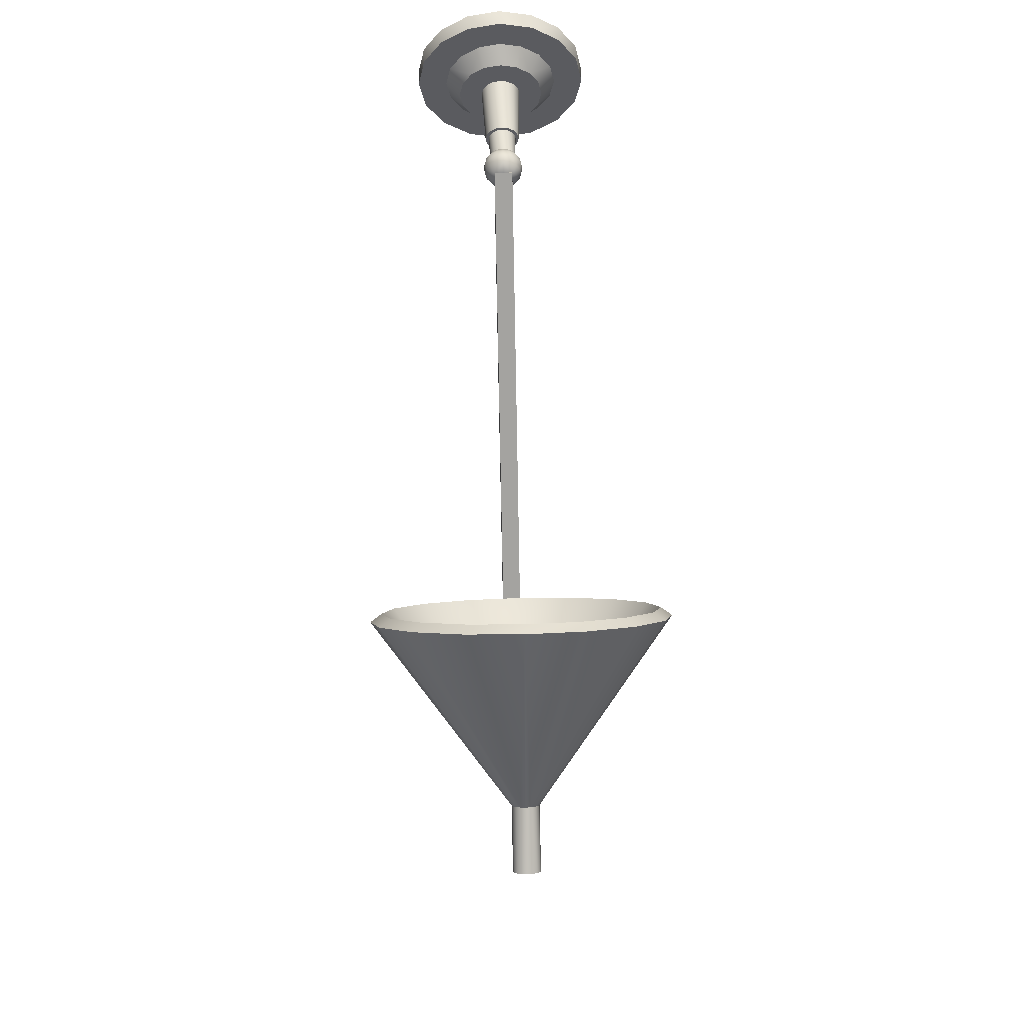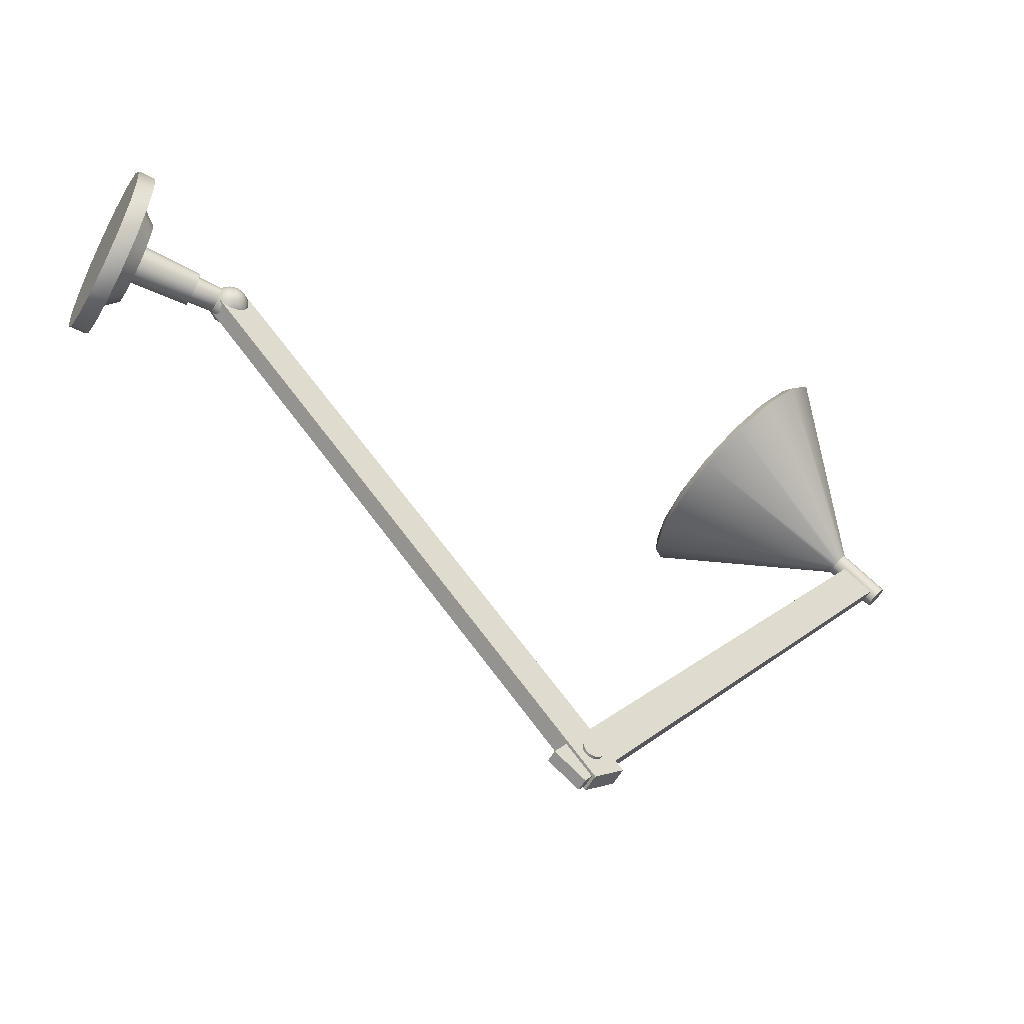
<metadata>
{"format":"obj","ext":"obj","renderer":"f3d","projection":"perspective","resolution":1024,"background":"white","views":[{"elev":57.0,"azim":178.4,"up":"+Z"},{"elev":-55.3,"azim":61.8,"up":"+Z"}]}
</metadata>
<code>
g cylinder1
v 0.5902 0.1256 0.01181
v 0.5461 0.1256 -0.2101
v 0.4203 0.1256 -0.3983
v 0.2322 0.1256 -0.524
v 0.0102 0.1256 -0.5682
v -0.2118 0.1256 -0.524
v -0.3999 0.1256 -0.3983
v -0.5256 0.1256 -0.2101
v -0.5698 0.1256 0.01181
v -0.5256 0.1256 0.2338
v -0.3999 0.1256 0.4219
v -0.2118 0.1256 0.5477
v 0.0102 0.1256 0.5918
v 0.2322 0.1256 0.5477
v 0.4203 0.1256 0.4219
v 0.5461 0.1256 0.2338
v 0.5902 0.004989 0.01181
v 0.5461 0.004989 -0.2101
v 0.4203 0.004989 -0.3983
v 0.2322 0.004989 -0.524
v 0.0102 0.004989 -0.5682
v -0.2118 0.004989 -0.524
v -0.3999 0.004989 -0.3983
v -0.5256 0.004989 -0.2101
v -0.5698 0.004989 0.01181
v -0.5256 0.004989 0.2338
v -0.3999 0.004989 0.4219
v -0.2118 0.004989 0.5477
v 0.0102 0.004989 0.5918
v 0.2322 0.004989 0.5477
v 0.4203 0.004989 0.4219
v 0.5461 0.004989 0.2338
v 0.3649 0.1256 -0.1351
v 0.3942 0.1256 0.01181
v 0.3649 0.1256 0.1587
v 0.2817 0.1256 0.2833
v 0.1571 0.1256 0.3665
v 0.0102 0.1256 0.3958
v -0.1367 0.1256 0.3665
v -0.2613 0.1256 0.2833
v -0.3445 0.1256 0.1587
v -0.3738 0.1256 0.01181
v -0.3445 0.1256 -0.1351
v -0.2613 0.1256 -0.2597
v -0.1367 0.1256 -0.3429
v 0.0102 0.1256 -0.3721
v 0.1571 0.1256 -0.3429
v 0.2817 0.1256 -0.2597
v 0.2777 0.2394 -0.09898
v 0.2997 0.2394 0.01181
v 0.2777 0.2394 0.1226
v 0.2149 0.2394 0.2165
v 0.121 0.2394 0.2793
v 0.0102 0.2394 0.3013
v -0.1006 0.2394 0.2793
v -0.1945 0.2394 0.2165
v -0.2573 0.2394 0.1226
v -0.2793 0.2394 0.01181
v -0.2573 0.2394 -0.09898
v -0.1945 0.2394 -0.1929
v -0.1006 0.2394 -0.2557
v 0.0102 0.2394 -0.2777
v 0.121 0.2394 -0.2557
v 0.2149 0.2394 -0.1929
v 0.1338 0.2394 -0.03937
v 0.144 0.2394 0.01181
v 0.1338 0.2394 0.063
v 0.1048 0.2394 0.1064
v 0.06139 0.2394 0.1354
v 0.0102 0.2394 0.1456
v -0.04098 0.2394 0.1354
v -0.08438 0.2394 0.1064
v -0.1134 0.2394 0.063
v -0.1236 0.2394 0.01181
v -0.1134 0.2394 -0.03937
v -0.08438 0.2394 -0.08276
v -0.04098 0.2394 -0.1118
v 0.0102 0.2394 -0.1219
v 0.06139 0.2394 -0.1118
v 0.1048 0.2394 -0.08276
v 0.1172 0.6628 -0.03251
v 0.126 0.6628 0.01181
v 0.1172 0.6628 0.05614
v 0.0921 0.6628 0.09372
v 0.05453 0.6628 0.1188
v 0.0102 0.6628 0.1276
v -0.03412 0.6628 0.1188
v -0.0717 0.6628 0.09372
v -0.09681 0.6628 0.05614
v -0.1056 0.6628 0.01181
v -0.09681 0.6628 -0.03251
v -0.0717 0.6628 -0.07009
v -0.03412 0.6628 -0.0952
v 0.0102 0.6628 -0.104
v 0.05453 0.6628 -0.0952
v 0.0921 0.6628 -0.07009
v 0.09731 0.6628 -0.02427
v 0.1045 0.6628 0.01181
v 0.09731 0.6628 0.04789
v 0.07687 0.6628 0.07848
v 0.04628 0.6628 0.09892
v 0.0102 0.6628 0.1061
v -0.02588 0.6628 0.09892
v -0.05647 0.6628 0.07848
v -0.07691 0.6628 0.04789
v -0.08408 0.6628 0.01181
v -0.07691 0.6628 -0.02427
v -0.05647 0.6628 -0.05486
v -0.02588 0.6628 -0.0753
v 0.0102 0.6628 -0.08247
v 0.04628 0.6628 -0.0753
v 0.07687 0.6628 -0.05486
v 0.09069 0.8417 -0.02153
v 0.09732 0.8417 0.01181
v 0.09069 0.8417 0.04515
v 0.0718 0.8417 0.07342
v 0.04354 0.8417 0.0923
v 0.0102 0.8417 0.09893
v -0.02314 0.8417 0.0923
v -0.0514 0.8417 0.07342
v -0.07029 0.8417 0.04515
v -0.07692 0.8417 0.01181
v -0.07029 0.8417 -0.02153
v -0.0514 0.8417 -0.04979
v -0.02314 0.8417 -0.06867
v 0.0102 0.8417 -0.07531
v 0.04354 0.8417 -0.06867
v 0.0718 0.8417 -0.04979
f 121 115 114
f 122 121 114
f 120 116 115
f 121 120 115
f 119 117 116
f 120 119 116
f 119 118 117
f 127 126 125
f 125 124 127
f 124 128 127
f 124 123 128
f 123 113 128
f 122 114 113
f 123 122 113
f 31 19 18
f 32 31 18
f 17 32 18
f 30 20 19
f 31 30 19
f 29 21 20
f 30 29 20
f 28 22 21
f 29 28 21
f 27 23 22
f 28 27 22
f 26 24 23
f 27 26 23
f 26 25 24
f 16 17 1
f 16 32 17
f 15 32 16
f 15 31 32
f 14 31 15
f 14 30 31
f 13 30 14
f 13 29 30
f 12 29 13
f 12 28 29
f 27 28 12
f 11 27 12
f 26 27 11
f 10 26 11
f 25 26 10
f 9 25 10
f 24 25 9
f 8 24 9
f 23 24 8
f 7 23 8
f 22 23 7
f 6 22 7
f 5 22 6
f 5 21 22
f 4 21 5
f 4 20 21
f 3 20 4
f 3 19 20
f 2 19 3
f 2 18 19
f 1 18 2
f 1 17 18
f 2 34 1
f 2 33 34
f 34 35 16
f 1 34 16
f 35 36 15
f 16 35 15
f 36 37 14
f 15 36 14
f 14 37 38
f 38 13 14
f 13 38 39
f 39 12 13
f 12 39 40
f 40 11 12
f 11 40 41
f 41 10 11
f 10 41 42
f 42 9 10
f 42 43 8
f 8 9 42
f 43 44 7
f 7 8 43
f 44 45 6
f 6 7 44
f 45 46 5
f 5 6 45
f 46 47 4
f 4 5 46
f 4 48 3
f 4 47 48
f 3 33 2
f 3 48 33
f 49 50 34
f 33 49 34
f 34 50 51
f 51 35 34
f 35 51 52
f 52 36 35
f 52 53 37
f 36 52 37
f 37 53 54
f 54 38 37
f 38 54 55
f 55 39 38
f 39 55 56
f 56 40 39
f 56 57 41
f 41 40 56
f 57 58 42
f 42 41 57
f 42 59 43
f 42 58 59
f 43 60 44
f 43 59 60
f 60 61 45
f 45 44 60
f 61 62 46
f 46 45 61
f 62 63 47
f 47 46 62
f 47 64 48
f 47 63 64
f 64 49 33
f 48 64 33
f 65 66 50
f 49 65 50
f 50 66 67
f 67 51 50
f 51 67 68
f 68 52 51
f 68 69 53
f 52 68 53
f 53 69 70
f 70 54 53
f 54 70 71
f 71 55 54
f 55 71 72
f 72 56 55
f 72 73 57
f 57 56 72
f 73 74 58
f 58 57 73
f 58 75 59
f 58 74 75
f 59 76 60
f 59 75 76
f 60 77 61
f 60 76 77
f 61 78 62
f 61 77 78
f 78 79 63
f 62 78 63
f 79 80 64
f 63 79 64
f 80 65 49
f 64 80 49
f 65 81 82
f 82 66 65
f 66 82 83
f 83 67 66
f 67 83 84
f 84 68 67
f 68 84 85
f 85 69 68
f 69 85 86
f 86 70 69
f 70 86 87
f 87 71 70
f 71 87 88
f 88 72 71
f 72 88 89
f 89 73 72
f 73 89 90
f 90 74 73
f 74 90 91
f 91 75 74
f 75 91 92
f 92 76 75
f 76 92 93
f 93 77 76
f 77 93 94
f 94 78 77
f 78 94 95
f 95 79 78
f 79 95 96
f 96 80 79
f 80 96 81
f 81 65 80
f 81 98 82
f 81 97 98
f 82 98 99
f 99 83 82
f 83 99 100
f 100 84 83
f 84 100 101
f 101 85 84
f 85 101 102
f 102 86 85
f 102 103 87
f 87 86 102
f 103 104 88
f 88 87 103
f 88 104 105
f 105 89 88
f 89 105 106
f 106 90 89
f 90 107 91
f 90 106 107
f 91 108 92
f 91 107 108
f 108 109 93
f 93 92 108
f 109 110 94
f 94 93 109
f 94 111 95
f 94 110 111
f 95 112 96
f 95 111 112
f 96 97 81
f 96 112 97
f 97 113 114
f 114 98 97
f 98 114 115
f 115 99 98
f 99 115 116
f 116 100 99
f 100 116 117
f 117 101 100
f 101 117 118
f 118 102 101
f 102 118 119
f 119 103 102
f 103 119 120
f 120 104 103
f 104 120 121
f 121 105 104
f 105 121 122
f 122 106 105
f 106 122 123
f 123 107 106
f 107 123 124
f 124 108 107
f 108 124 125
f 125 109 108
f 109 125 126
f 126 110 109
f 110 126 127
f 127 111 110
f 111 127 128
f 128 112 111
f 112 128 113
f 113 97 112
g sphere2
v 0.06173 1.06 0.01181
v 0.05781 1.06 -0.007907
v 0.04664 1.06 -0.02463
v 0.02992 1.06 -0.0358
v 0.0102 1.06 -0.03972
v -0.009519 1.06 -0.0358
v -0.02624 1.06 -0.02463
v -0.03741 1.06 -0.007907
v -0.04133 1.06 0.01181
v -0.03741 1.06 0.03153
v -0.02624 1.06 0.04825
v -0.009519 1.06 0.05942
v 0.0102 1.06 0.06334
v 0.02992 1.06 0.05942
v 0.04664 1.06 0.04825
v 0.05781 1.06 0.03153
v 0.1054 1.031 0.01181
v 0.09817 1.031 -0.02463
v 0.07753 1.031 -0.05552
v 0.04664 1.031 -0.07616
v 0.0102 1.031 -0.0834
v -0.02624 1.031 -0.07616
v -0.05713 1.031 -0.05552
v -0.07777 1.031 -0.02463
v -0.08502 1.031 0.01181
v -0.07777 1.031 0.04825
v -0.05713 1.031 0.07914
v -0.02624 1.031 0.09978
v 0.0102 1.031 0.107
v 0.04664 1.031 0.09978
v 0.07753 1.031 0.07914
v 0.09817 1.031 0.04825
v 0.1346 0.987 0.01181
v 0.1251 0.987 -0.0358
v 0.09817 0.987 -0.07616
v 0.05781 0.987 -0.1031
v 0.0102 0.987 -0.1126
v -0.03741 0.987 -0.1031
v -0.07777 0.987 -0.07616
v -0.1047 0.987 -0.0358
v -0.1142 0.987 0.01181
v -0.1047 0.987 0.05942
v -0.07777 0.987 0.09978
v -0.03741 0.987 0.1267
v 0.0102 0.987 0.1362
v 0.05781 0.987 0.1267
v 0.09817 0.987 0.09978
v 0.1251 0.987 0.05942
v 0.1449 0.9355 0.01181
v 0.1346 0.9355 -0.03972
v 0.1054 0.9355 -0.0834
v 0.06173 0.9355 -0.1126
v 0.0102 0.9355 -0.1228
v -0.04133 0.9355 -0.1126
v -0.08502 0.9355 -0.0834
v -0.1142 0.9355 -0.03972
v -0.1245 0.9355 0.01181
v -0.1142 0.9355 0.06334
v -0.08502 0.9355 0.107
v -0.04133 0.9355 0.1362
v 0.0102 0.9355 0.1465
v 0.06173 0.9355 0.1362
v 0.1054 0.9355 0.107
v 0.1346 0.9355 0.06334
v 0.1346 0.884 0.01181
v 0.1251 0.884 -0.0358
v 0.09817 0.884 -0.07616
v 0.05781 0.884 -0.1031
v 0.0102 0.884 -0.1126
v -0.03741 0.884 -0.1031
v -0.07777 0.884 -0.07616
v -0.1047 0.884 -0.0358
v -0.1142 0.884 0.01181
v -0.1047 0.884 0.05942
v -0.07777 0.884 0.09978
v -0.03741 0.884 0.1267
v 0.0102 0.884 0.1362
v 0.05781 0.884 0.1267
v 0.09817 0.884 0.09978
v 0.1251 0.884 0.05942
v 0.1054 0.8403 0.01181
v 0.09817 0.8403 -0.02463
v 0.07753 0.8403 -0.05552
v 0.04664 0.8403 -0.07616
v 0.0102 0.8403 -0.0834
v -0.02624 0.8403 -0.07616
v -0.05713 0.8403 -0.05552
v -0.07777 0.8403 -0.02463
v -0.08502 0.8403 0.01181
v -0.07777 0.8403 0.04825
v -0.05713 0.8403 0.07914
v -0.02624 0.8403 0.09978
v 0.0102 0.8403 0.107
v 0.04664 0.8403 0.09978
v 0.07753 0.8403 0.07914
v 0.09817 0.8403 0.04825
v 0.06173 0.8111 0.01181
v 0.05781 0.8111 -0.007907
v 0.04664 0.8111 -0.02463
v 0.02992 0.8111 -0.0358
v 0.0102 0.8111 -0.03972
v -0.009519 0.8111 -0.0358
v -0.02624 0.8111 -0.02463
v -0.03741 0.8111 -0.007907
v -0.04133 0.8111 0.01181
v -0.03741 0.8111 0.03153
v -0.02624 0.8111 0.04825
v -0.009519 0.8111 0.05942
v 0.0102 0.8111 0.06334
v 0.02992 0.8111 0.05942
v 0.04664 0.8111 0.04825
v 0.05781 0.8111 0.03153
v 0.0102 1.07 0.01181
v 0.0102 0.8009 0.01181
f 130 241 129
f 131 241 130
f 132 241 131
f 133 241 132
f 134 241 133
f 135 241 134
f 136 241 135
f 137 241 136
f 138 241 137
f 139 241 138
f 140 241 139
f 141 241 140
f 142 241 141
f 143 241 142
f 144 241 143
f 129 241 144
f 225 242 226
f 226 242 227
f 227 242 228
f 228 242 229
f 229 242 230
f 230 242 231
f 231 242 232
f 232 242 233
f 233 242 234
f 234 242 235
f 235 242 236
f 236 242 237
f 237 242 238
f 238 242 239
f 239 242 240
f 240 242 225
f 145 146 130
f 130 129 145
f 146 147 131
f 131 130 146
f 131 147 148
f 148 132 131
f 148 149 133
f 132 148 133
f 149 150 134
f 133 149 134
f 150 151 135
f 134 150 135
f 135 151 152
f 152 136 135
f 136 152 153
f 153 137 136
f 153 154 138
f 137 153 138
f 154 155 139
f 138 154 139
f 139 156 140
f 139 155 156
f 140 157 141
f 140 156 157
f 157 158 142
f 142 141 157
f 158 159 143
f 143 142 158
f 143 160 144
f 143 159 160
f 144 145 129
f 144 160 145
f 161 162 146
f 146 145 161
f 162 163 147
f 147 146 162
f 147 163 164
f 164 148 147
f 148 164 165
f 165 149 148
f 165 166 150
f 149 165 150
f 166 167 151
f 150 166 151
f 151 167 168
f 168 152 151
f 168 169 153
f 152 168 153
f 169 170 154
f 153 169 154
f 170 171 155
f 154 170 155
f 155 172 156
f 155 171 172
f 156 173 157
f 156 172 173
f 173 174 158
f 158 157 173
f 174 175 159
f 159 158 174
f 159 176 160
f 159 175 176
f 160 161 145
f 160 176 161
f 161 178 162
f 161 177 178
f 162 179 163
f 162 178 179
f 163 180 164
f 163 179 180
f 164 180 181
f 181 165 164
f 181 182 166
f 165 181 166
f 166 183 167
f 166 182 183
f 167 184 168
f 167 183 184
f 168 185 169
f 168 184 185
f 185 186 170
f 169 185 170
f 170 187 171
f 170 186 187
f 171 188 172
f 171 187 188
f 172 189 173
f 172 188 189
f 173 190 174
f 173 189 190
f 174 191 175
f 174 190 191
f 175 192 176
f 175 191 192
f 176 177 161
f 176 192 177
f 177 194 178
f 177 193 194
f 178 195 179
f 178 194 195
f 179 196 180
f 179 195 196
f 180 197 181
f 180 196 197
f 181 198 182
f 181 197 198
f 182 199 183
f 182 198 199
f 183 200 184
f 183 199 200
f 184 201 185
f 184 200 201
f 185 202 186
f 185 201 202
f 186 203 187
f 186 202 203
f 187 204 188
f 187 203 204
f 188 205 189
f 188 204 205
f 189 206 190
f 189 205 206
f 190 207 191
f 190 206 207
f 191 208 192
f 191 207 208
f 208 193 177
f 177 192 208
f 209 210 194
f 194 193 209
f 194 211 195
f 194 210 211
f 211 212 196
f 195 211 196
f 212 213 197
f 196 212 197
f 197 213 214
f 214 198 197
f 198 214 215
f 215 199 198
f 215 216 200
f 199 215 200
f 200 216 217
f 217 201 200
f 201 217 218
f 218 202 201
f 202 218 219
f 219 203 202
f 219 220 204
f 204 203 219
f 220 221 205
f 205 204 220
f 205 222 206
f 205 221 222
f 206 223 207
f 206 222 223
f 223 224 208
f 208 207 223
f 224 209 193
f 193 208 224
f 225 226 210
f 210 209 225
f 210 227 211
f 210 226 227
f 227 228 212
f 211 227 212
f 228 229 213
f 212 228 213
f 213 229 230
f 230 214 213
f 214 230 231
f 231 215 214
f 231 232 216
f 215 231 216
f 232 233 217
f 216 232 217
f 217 233 234
f 234 218 217
f 218 234 235
f 235 219 218
f 235 236 220
f 220 219 235
f 236 237 221
f 221 220 236
f 237 238 222
f 222 221 237
f 222 239 223
f 222 238 239
f 239 240 224
f 224 223 239
f 240 225 209
f 209 224 240
g cube3
v -0.05069 0.8512 -0.07151
v -0.05069 3.675 -3.46
v 0.07109 3.675 -3.46
v 0.07109 0.8512 -0.07151
v -0.05069 1.048 0.09279
v -0.05069 3.872 -3.295
v 0.07109 3.872 -3.295
v 0.07109 1.048 0.09279
f 244 245 246
f 246 243 244
f 245 249 250
f 250 246 245
f 250 247 243
f 246 250 243
f 248 249 245
f 245 244 248
f 247 250 249
f 249 248 247
f 247 248 244
f 244 243 247
g cube3_copy
v -0.03132 3.618 -3.506
v -0.03132 6.21 0.06206
v 0.05173 6.21 0.06206
v 0.05173 3.618 -3.506
v -0.03132 3.41 -3.355
v -0.03132 6.002 0.2129
v 0.05173 6.002 0.2129
v 0.05173 3.41 -3.355
f 252 253 254
f 254 251 252
f 257 258 254
f 253 257 254
f 258 255 251
f 254 258 251
f 256 257 253
f 253 252 256
f 255 258 257
f 257 256 255
f 251 256 252
f 251 255 256
g cylinder5
v 0.08953 3.593 -3.234
v 0.08953 3.598 -3.26
v 0.08953 3.613 -3.282
v 0.08953 3.635 -3.297
v 0.08953 3.66 -3.302
v 0.08953 3.686 -3.297
v 0.08953 3.708 -3.282
v 0.08953 3.723 -3.26
v 0.08953 3.728 -3.234
v 0.08953 3.723 -3.209
v 0.08953 3.708 -3.187
v 0.08953 3.686 -3.172
v 0.08953 3.66 -3.167
v 0.08953 3.635 -3.172
v 0.08953 3.613 -3.187
v 0.08953 3.598 -3.209
v -0.06913 3.593 -3.234
v -0.06913 3.598 -3.26
v -0.06913 3.613 -3.282
v -0.06913 3.635 -3.297
v -0.06913 3.66 -3.302
v -0.06913 3.686 -3.297
v -0.06913 3.708 -3.282
v -0.06913 3.723 -3.26
v -0.06913 3.728 -3.234
v -0.06913 3.723 -3.209
v -0.06913 3.708 -3.187
v -0.06913 3.686 -3.172
v -0.06913 3.66 -3.167
v -0.06913 3.635 -3.172
v -0.06913 3.613 -3.187
v -0.06913 3.598 -3.209
f 268 274 259
f 267 268 259
f 269 273 274
f 268 269 274
f 270 272 273
f 269 270 273
f 270 271 272
f 262 263 264
f 264 265 262
f 265 261 262
f 265 266 261
f 266 260 261
f 267 259 260
f 266 267 260
f 280 279 278
f 278 277 280
f 277 281 280
f 277 276 281
f 276 282 281
f 275 283 282
f 276 275 282
f 290 284 283
f 275 290 283
f 289 285 284
f 290 289 284
f 288 286 285
f 289 288 285
f 288 287 286
f 274 275 259
f 274 290 275
f 273 290 274
f 273 289 290
f 272 289 273
f 272 288 289
f 271 288 272
f 271 287 288
f 270 287 271
f 270 286 287
f 269 286 270
f 269 285 286
f 268 285 269
f 268 284 285
f 267 284 268
f 267 283 284
f 282 283 267
f 266 282 267
f 281 282 266
f 265 281 266
f 280 281 265
f 264 280 265
f 279 280 264
f 263 279 264
f 278 279 263
f 262 278 263
f 277 278 262
f 261 277 262
f 276 277 261
f 260 276 261
f 275 276 260
f 259 275 260
g cylinder6
v 0.0902 6.235 0.01262
v 0.08411 6.217 -0.01215
v 0.06677 6.202 -0.03315
v 0.04082 6.192 -0.04718
v 0.0102 6.188 -0.05211
v -0.02041 6.192 -0.04718
v -0.04637 6.202 -0.03315
v -0.06371 6.217 -0.01215
v -0.0698 6.235 0.01262
v -0.06371 6.253 0.03738
v -0.04637 6.268 0.05838
v -0.02041 6.279 0.07241
v 0.0102 6.282 0.07734
v 0.04082 6.279 0.07241
v 0.06677 6.268 0.05838
v 0.08411 6.253 0.03738
v 0.0902 5.926 0.237
v 0.08411 5.908 0.2122
v 0.06677 5.893 0.1912
v 0.04082 5.883 0.1772
v 0.0102 5.879 0.1723
v -0.02041 5.883 0.1772
v -0.04637 5.893 0.1912
v -0.06371 5.908 0.2122
v -0.0698 5.926 0.237
v -0.06371 5.944 0.2618
v -0.04637 5.96 0.2828
v -0.02041 5.97 0.2968
v 0.0102 5.973 0.3017
v 0.04082 5.97 0.2968
v 0.06677 5.96 0.2828
v 0.08411 5.944 0.2618
v 0.8681 5.061 0.8655
v 0.8028 4.868 0.5999
v 0.6168 4.705 0.3748
v 0.3385 4.595 0.2243
v 0.0102 4.557 0.1715
v -0.3181 4.595 0.2243
v -0.5964 4.705 0.3748
v -0.7824 4.868 0.5999
v -0.8477 5.061 0.8655
v -0.7824 5.254 1.131
v -0.5964 5.418 1.356
v -0.3181 5.527 1.507
v 0.0102 5.565 1.56
v 0.3385 5.527 1.507
v 0.6168 5.418 1.356
v 0.8028 5.254 1.131
v 0.0102 5.906 0.2518
v 0.8037 5.023 0.8931
v 0.7433 4.845 0.6474
v 0.5713 4.693 0.4392
v 0.3139 4.592 0.3
v 0.0102 4.557 0.2512
v -0.2934 4.592 0.3
v -0.5509 4.693 0.4392
v -0.7229 4.845 0.6474
v -0.7833 5.023 0.8931
v -0.7229 5.202 1.139
v -0.5509 5.353 1.347
v -0.2934 5.454 1.486
v 0.0102 5.49 1.535
v 0.3139 5.454 1.486
v 0.5713 5.353 1.347
v 0.7433 5.202 1.139
f 292 306 291
f 293 305 306
f 292 293 306
f 294 304 305
f 293 294 305
f 295 303 304
f 294 295 304
f 296 302 303
f 295 296 303
f 297 301 302
f 296 297 302
f 298 300 301
f 297 298 301
f 298 299 300
f 322 307 291
f 306 322 291
f 321 322 306
f 305 321 306
f 320 321 305
f 304 320 305
f 319 320 304
f 304 303 319
f 318 319 303
f 303 302 318
f 301 318 302
f 301 317 318
f 300 317 301
f 300 316 317
f 299 316 300
f 299 315 316
f 298 315 299
f 298 314 315
f 297 314 298
f 297 313 314
f 296 313 297
f 296 312 313
f 311 312 296
f 295 311 296
f 310 311 295
f 294 310 295
f 309 310 294
f 293 309 294
f 308 309 293
f 292 308 293
f 307 308 292
f 291 307 292
f 323 324 308
f 307 323 308
f 324 325 309
f 308 324 309
f 325 326 310
f 309 325 310
f 326 327 311
f 310 326 311
f 311 328 312
f 311 327 328
f 312 329 313
f 312 328 329
f 313 330 314
f 313 329 330
f 314 331 315
f 314 330 331
f 331 332 316
f 315 331 316
f 332 333 317
f 316 332 317
f 333 334 318
f 317 333 318
f 318 335 319
f 318 334 335
f 335 336 320
f 320 319 335
f 320 337 321
f 320 336 337
f 321 338 322
f 321 337 338
f 322 323 307
f 322 338 323
f 339 341 340
f 339 342 341
f 339 343 342
f 339 344 343
f 339 345 344
f 339 346 345
f 339 347 346
f 339 348 347
f 339 349 348
f 339 350 349
f 339 351 350
f 339 352 351
f 339 353 352
f 339 354 353
f 339 355 354
f 339 340 355
f 323 341 324
f 323 340 341
f 338 340 323
f 338 355 340
f 354 355 338
f 337 354 338
f 336 354 337
f 336 353 354
f 352 353 336
f 336 335 352
f 351 352 335
f 335 334 351
f 350 351 334
f 334 333 350
f 332 350 333
f 332 349 350
f 348 349 332
f 331 348 332
f 347 348 331
f 330 347 331
f 346 347 330
f 329 346 330
f 345 346 329
f 328 345 329
f 344 345 328
f 327 344 328
f 326 344 327
f 326 343 344
f 325 343 326
f 325 342 343
f 324 342 325
f 324 341 342

</code>
